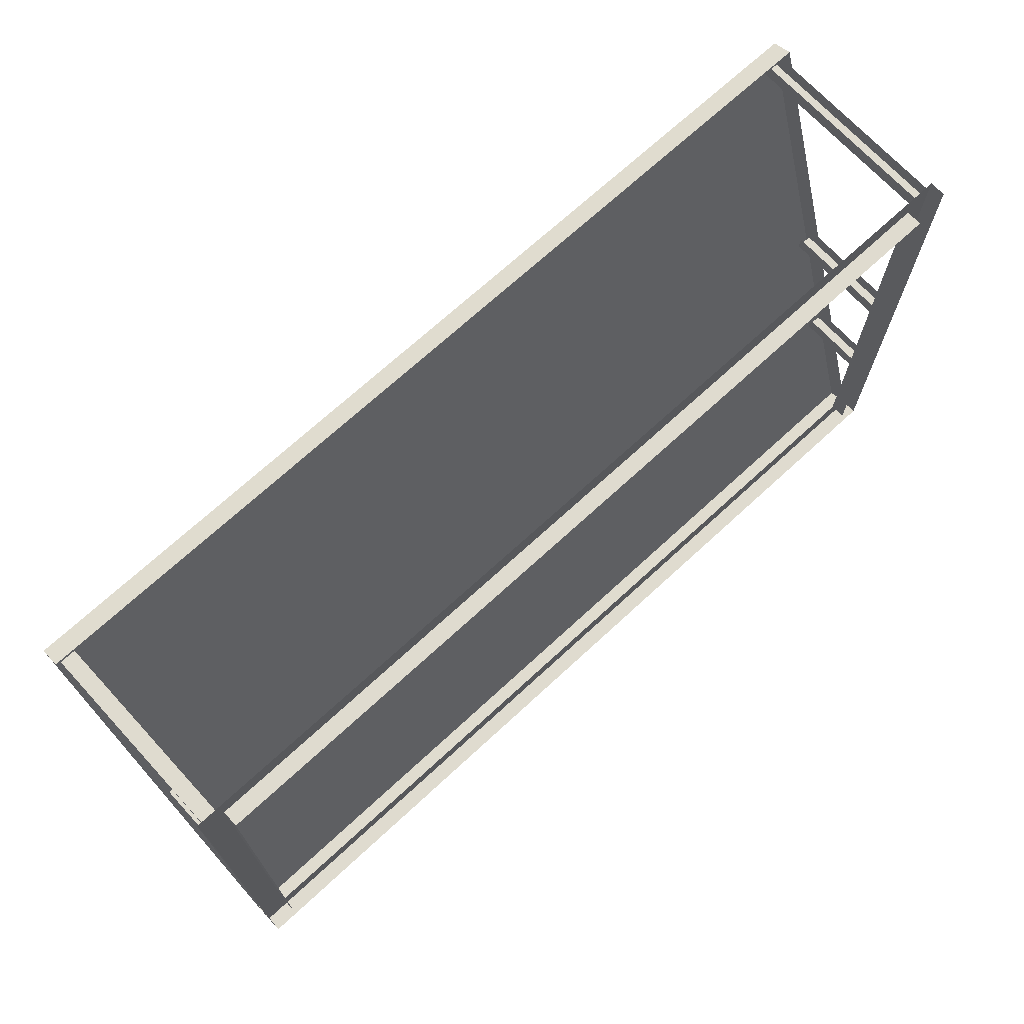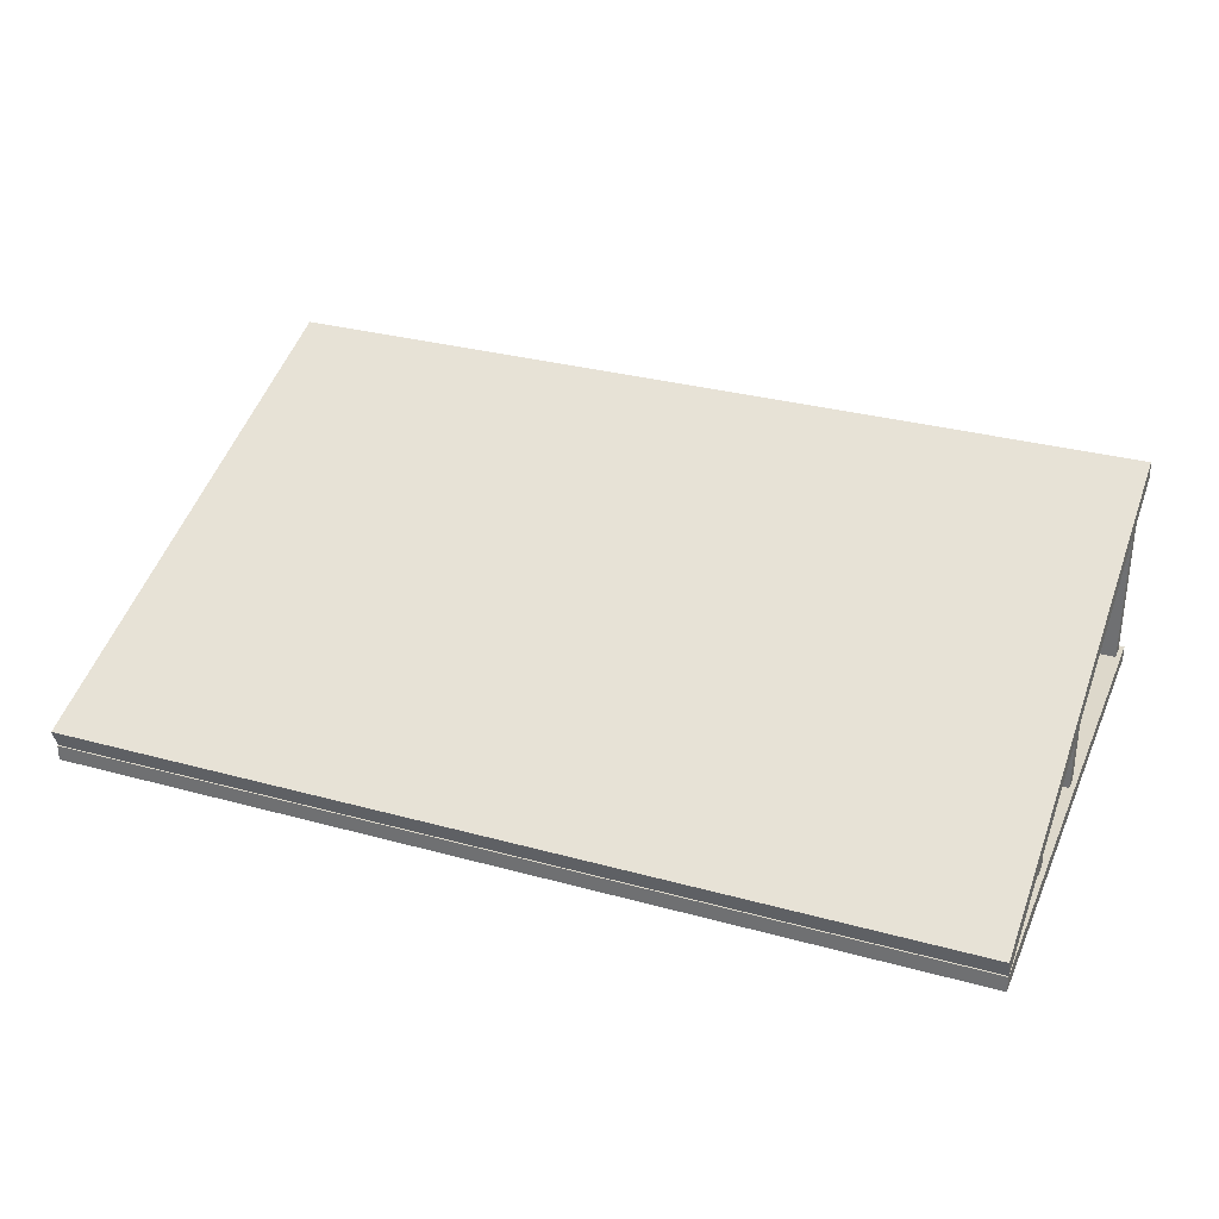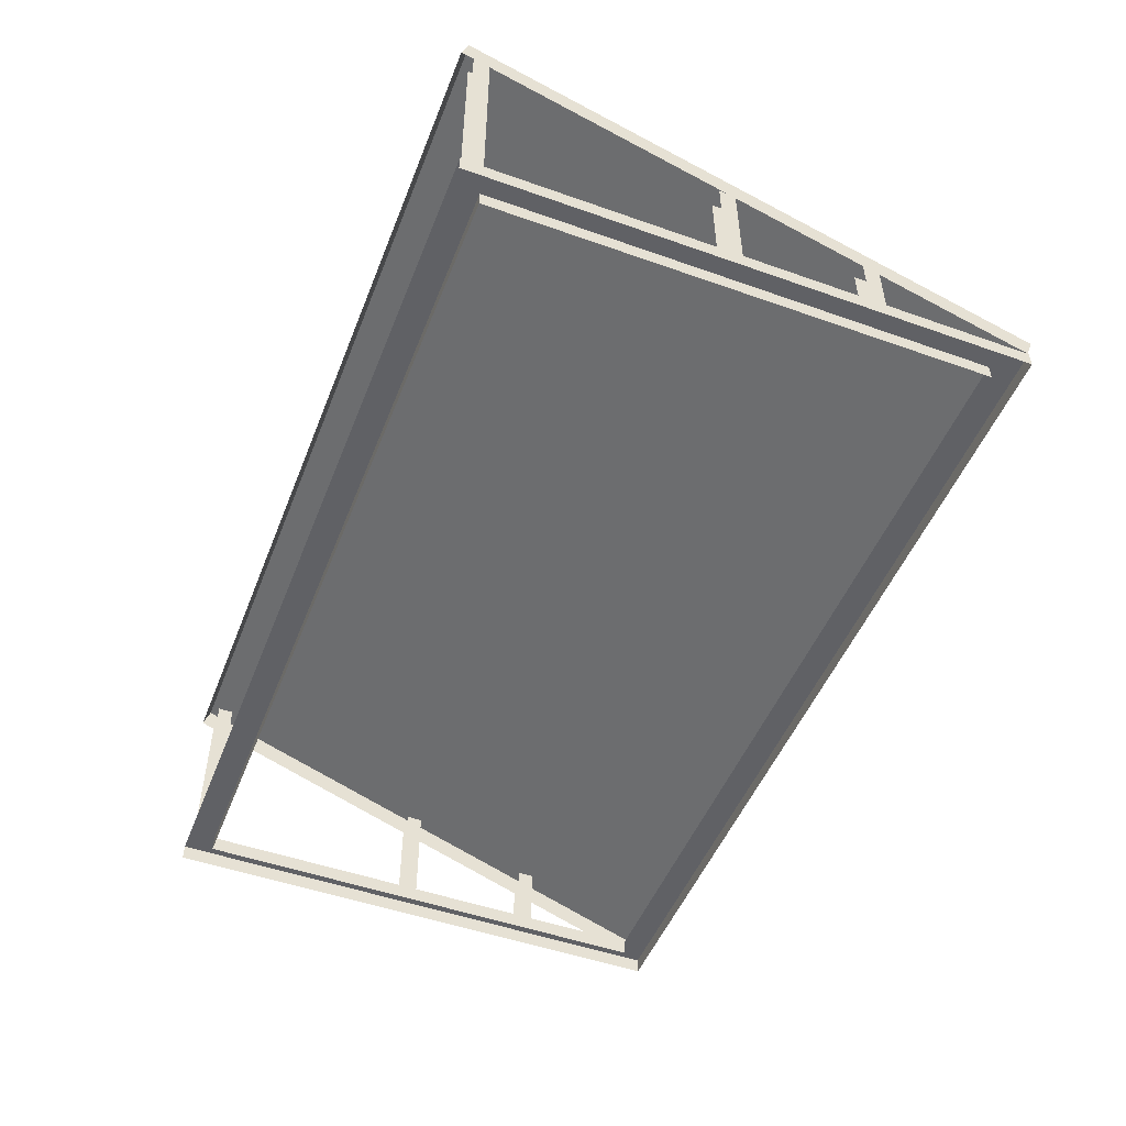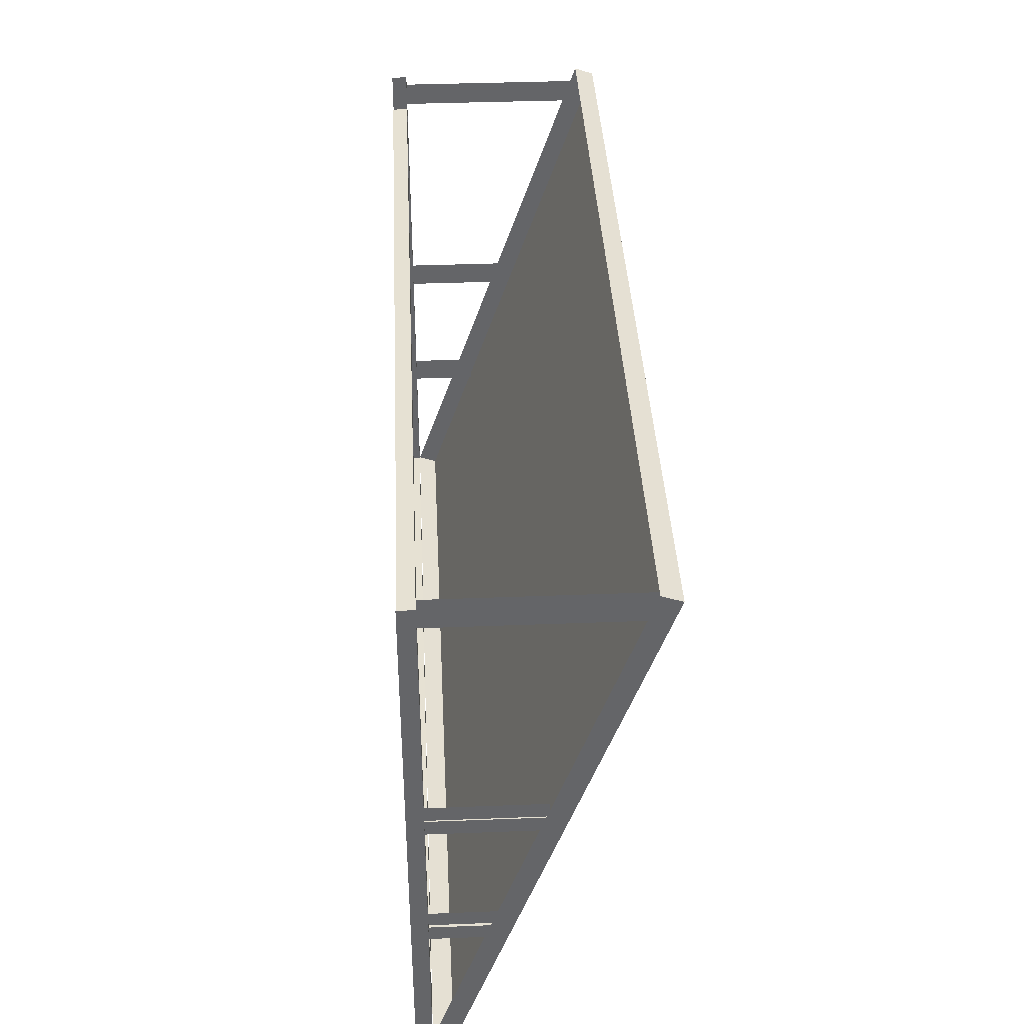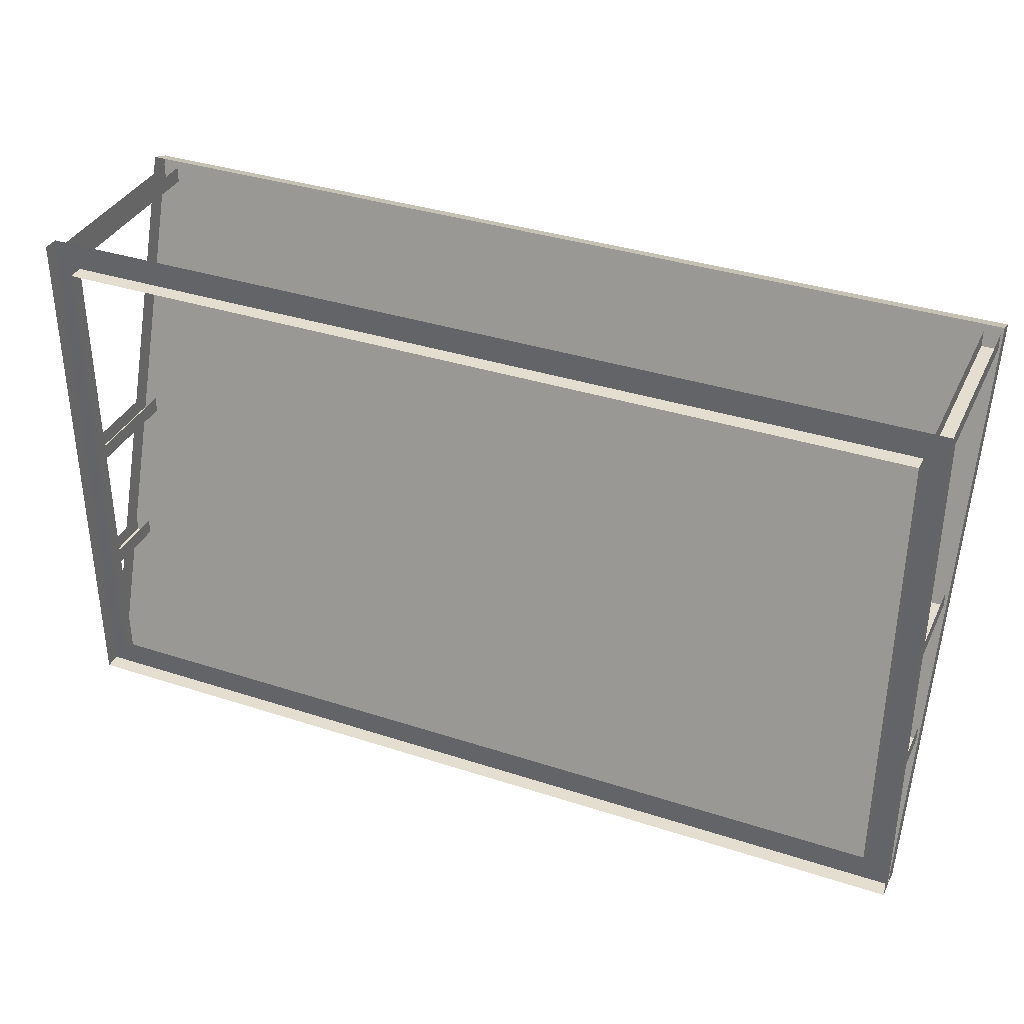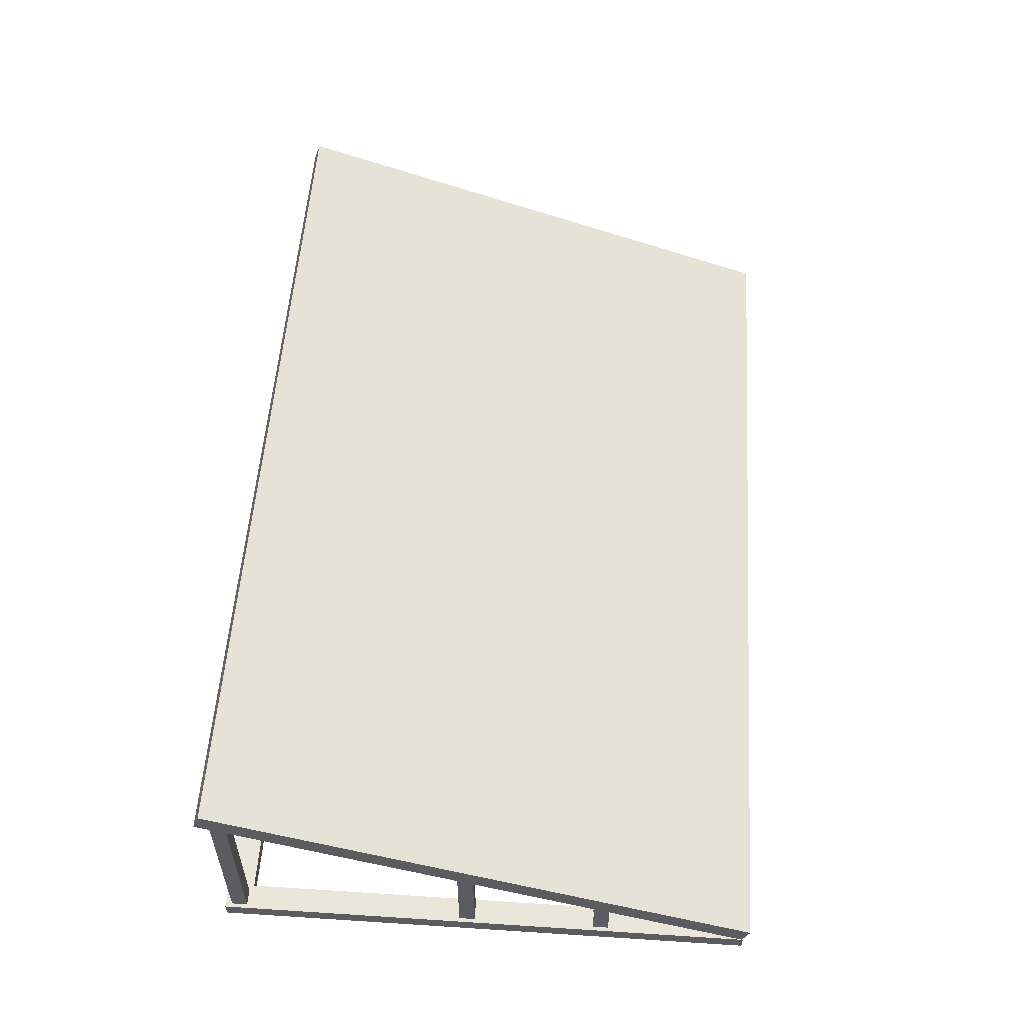
<metadata>
{"format":"obj","ext":"obj","renderer":"f3d","projection":"perspective","resolution":1024,"background":"white","views":[{"elev":70.4,"azim":-42.7,"up":"+Z"},{"elev":31.5,"azim":-158.8,"up":"+Y"},{"elev":-50.0,"azim":68.7,"up":"+Y"},{"elev":38.7,"azim":87.2,"up":"+Z"},{"elev":35.7,"azim":23.2,"up":"+Z"},{"elev":55.0,"azim":93.9,"up":"+Y"}]}
</metadata>
<code>
g solarCell
v -28.72 0.9995 -18.09
v -28.72 2.861e-05 -18.09
v 28.72 0.9995 -18.09
v 28.72 2.861e-05 -18.09
v 28.72 2.861e-05 16
v 28.72 0.9995 16
v 28.72 2.861e-05 -18.09
v 28.72 0.9995 -18.09
v -28.72 2.861e-05 -18.09
v -28.72 0.9995 -18.09
v -28.72 2.861e-05 16
v -28.72 0.9995 16
v 27.12 0.9995 14.31
v 27.12 0.9995 -16.4
v 28.72 0.9995 -18.09
v 28.72 0.9995 16
v -27.12 0.9995 14.31
v -28.72 0.9995 16
v -27.12 0.9995 -16.4
v -28.72 0.9995 -18.09
v 28.72 0.9995 -18.09
v 27.12 0.9995 -16.4
v -28.72 0.9995 -18.09
v -27.12 0.9995 -16.4
v -27.12 0.9995 -16.4
v -27.12 2.861e-05 -16.4
v -27.12 0.9995 14.31
v -27.12 2.861e-05 14.31
v 27.12 0.9995 14.31
v 27.12 2.861e-05 14.31
v 27.12 0.9995 -16.4
v 27.12 2.861e-05 -16.4
v -27.12 0.9995 14.31
v -27.12 2.861e-05 14.31
v 27.12 0.9995 14.31
v 27.12 2.861e-05 14.31
v -28.41 13.65 14.58
v -28.41 0.9995 14.58
v -27.41 13.65 14.58
v -27.41 0.9995 14.58
v -27.41 0.9995 15.58
v -27.41 13.65 15.58
v -27.41 0.9995 14.58
v -27.41 13.65 14.58
v -28.41 0.9995 14.58
v -28.41 13.65 14.58
v -28.41 0.9995 15.58
v -28.41 13.65 15.58
v -28.41 5.265 -9.267
v -28.41 0.9995 -9.267
v -27.41 5.265 -9.267
v -27.41 0.9995 -9.267
v -27.41 0.9995 -8.267
v -27.41 5.265 -8.267
v -27.41 0.9995 -9.267
v -27.41 5.265 -9.267
v -28.41 0.9995 -9.267
v -28.41 5.265 -9.267
v -28.41 0.9995 -8.267
v -28.41 5.265 -8.267
v -28.41 7.889 -0.5
v -28.41 0.9995 -0.5
v -27.41 7.889 -0.5
v -27.41 0.9995 -0.5
v -27.41 0.9995 0.5
v -27.41 7.889 0.5
v -27.41 0.9995 -0.5
v -27.41 7.889 -0.5
v -28.41 0.9995 -0.5
v -28.41 7.889 -0.5
v -28.41 0.9995 0.5
v -28.41 7.889 0.5
v 27.47 13.65 14.58
v 27.47 0.9995 14.58
v 28.47 13.65 14.58
v 28.47 0.9995 14.58
v 28.47 0.9995 15.58
v 28.47 13.65 15.58
v 28.47 0.9995 14.58
v 28.47 13.65 14.58
v 27.47 0.9995 14.58
v 27.47 13.65 14.58
v 27.47 0.9995 15.58
v 27.47 13.65 15.58
v 0.3039 2.468 -17.79
v 0.3039 6.156 -7.263
v -0.3039 2.468 -17.79
v -0.3039 6.156 -7.263
v 0.3039 6.357 -6.689
v 0.3039 10.18 4.211
v -0.3039 6.357 -6.689
v -0.3039 10.18 4.211
v -0.3039 14.07 15.31
v -0.3039 10.38 4.784
v 0.3039 14.07 15.31
v 0.3039 10.38 4.784
v 14.05 14.07 15.31
v 14.05 10.38 4.784
v 14.66 14.07 15.31
v 14.66 10.38 4.784
v 28.02 10.18 4.211
v 28.02 10.38 4.784
v 14.66 10.38 4.784
v 14.66 10.18 4.211
v 14.05 10.18 4.211
v 14.05 10.38 4.784
v 0.3039 10.38 4.784
v 0.3039 10.18 4.211
v -0.3039 10.18 4.211
v -0.3039 10.38 4.784
v -14.05 10.38 4.784
v -14.05 10.18 4.211
v -14.66 10.18 4.211
v -14.66 10.38 4.784
v -28.02 10.38 4.784
v -28.02 10.18 4.211
v 14.05 10.18 4.211
v 14.05 6.357 -6.689
v 14.66 10.18 4.211
v 14.66 6.357 -6.689
v 14.66 2.468 -17.79
v 14.66 6.156 -7.263
v 14.05 2.468 -17.79
v 14.05 6.156 -7.263
v -14.05 2.468 -17.79
v -14.05 6.156 -7.263
v -14.66 2.468 -17.79
v -14.66 6.156 -7.263
v -28.02 6.357 -6.689
v -28.02 6.156 -7.263
v -14.66 6.156 -7.263
v -14.66 6.357 -6.689
v -14.05 6.357 -6.689
v -14.05 6.156 -7.263
v -0.3039 6.156 -7.263
v -0.3039 6.357 -6.689
v 0.3039 6.357 -6.689
v 0.3039 6.156 -7.263
v 14.05 6.156 -7.263
v 14.05 6.357 -6.689
v 14.66 6.156 -7.263
v 14.66 6.357 -6.689
v 28.02 6.156 -7.263
v 28.02 6.357 -6.689
v -14.05 6.357 -6.689
v -14.05 10.18 4.211
v -14.66 6.357 -6.689
v -14.66 10.18 4.211
v -14.66 14.07 15.31
v -14.66 10.38 4.784
v -14.05 14.07 15.31
v -14.05 10.38 4.784
v 0.3039 10.38 4.784
v 14.05 10.38 4.784
v 0.3039 14.07 15.31
v 14.05 14.07 15.31
v 28.72 13.08 16.4
v 28.72 14.3 15.97
v 28.72 9.061 4.924
v 28.72 10.28 4.497
v 28.72 6.257 -6.976
v 28.72 5.04 -6.55
v 28.72 2.236 -18.45
v 28.72 1.019 -18.02
v -14.05 10.38 4.784
v -0.3039 10.38 4.784
v -14.05 14.07 15.31
v -0.3039 14.07 15.31
v 28.72 14.3 15.97
v 28.72 13.08 16.4
v 14.36 13.08 16.4
v 14.36 14.3 15.97
v -2.861e-05 13.08 16.4
v -2.861e-05 14.3 15.97
v -14.36 13.08 16.4
v -14.36 14.3 15.97
v -28.72 14.3 15.97
v -28.72 13.08 16.4
v -28.72 9.061 4.924
v -28.72 10.28 4.497
v -28.72 5.04 -6.55
v -28.72 6.257 -6.976
v -28.72 2.236 -18.45
v -28.72 1.019 -18.02
v 28.02 10.38 4.784
v 28.02 14.07 15.31
v 14.66 10.38 4.784
v 14.66 14.07 15.31
v 28.72 1.019 -18.02
v 28.72 2.236 -18.45
v 14.36 2.236 -18.45
v 14.36 1.019 -18.02
v -2.861e-05 2.236 -18.45
v -2.861e-05 1.019 -18.02
v -14.36 2.236 -18.45
v -14.36 1.019 -18.02
v -28.72 1.019 -18.02
v -28.72 2.236 -18.45
v -28.02 14.07 15.31
v -28.02 10.38 4.784
v -14.66 14.07 15.31
v -14.66 10.38 4.784
v 0.3039 2.468 -17.79
v 14.05 2.468 -17.79
v 0.3039 6.156 -7.263
v 14.05 6.156 -7.263
v -14.05 2.468 -17.79
v -0.3039 2.468 -17.79
v -14.05 6.156 -7.263
v -0.3039 6.156 -7.263
v -28.02 6.156 -7.263
v -28.02 2.468 -17.79
v -14.66 6.156 -7.263
v -14.66 2.468 -17.79
v 14.66 2.468 -17.79
v 28.02 2.468 -17.79
v 14.66 6.156 -7.263
v 28.02 6.156 -7.263
v 0.3039 6.357 -6.689
v 14.05 6.357 -6.689
v 0.3039 10.18 4.211
v 14.05 10.18 4.211
v -14.05 6.357 -6.689
v -0.3039 6.357 -6.689
v -14.05 10.18 4.211
v -0.3039 10.18 4.211
v -28.02 10.18 4.211
v -28.02 6.357 -6.689
v -14.66 10.18 4.211
v -14.66 6.357 -6.689
v 28.02 6.357 -6.689
v 28.02 10.18 4.211
v 14.66 6.357 -6.689
v 14.66 10.18 4.211
v 27.47 7.889 -0.5
v 27.47 0.9995 -0.5
v 28.47 7.889 -0.5
v 28.47 0.9995 -0.5
v 28.47 0.9995 0.5
v 28.47 7.889 0.5
v 28.47 0.9995 -0.5
v 28.47 7.889 -0.5
v 27.47 0.9995 -0.5
v 27.47 7.889 -0.5
v 27.47 0.9995 0.5
v 27.47 7.889 0.5
v 27.47 5.265 -9.267
v 27.47 0.9995 -9.267
v 28.47 5.265 -9.267
v 28.47 0.9995 -9.267
v 28.47 0.9995 -8.267
v 28.47 5.265 -8.267
v 28.47 0.9995 -9.267
v 28.47 5.265 -9.267
v 27.47 0.9995 -9.267
v 27.47 5.265 -9.267
v 27.47 0.9995 -8.267
v 27.47 5.265 -8.267
v -2.861e-05 2.236 -18.45
v 0.3039 2.468 -17.79
v -0.3039 2.468 -17.79
v 14.05 2.468 -17.79
v -14.36 2.236 -18.45
v 14.36 2.236 -18.45
v 14.66 2.468 -17.79
v -14.05 2.468 -17.79
v -14.66 2.468 -17.79
v 28.02 2.468 -17.79
v 28.72 2.236 -18.45
v -28.02 2.468 -17.79
v -28.72 2.236 -18.45
v 28.72 6.257 -6.976
v -28.72 6.257 -6.976
v -28.02 6.156 -7.263
v -28.02 6.357 -6.689
v 28.02 6.156 -7.263
v 28.02 6.357 -6.689
v 28.02 10.18 4.211
v -28.72 10.28 4.497
v 28.72 10.28 4.497
v 28.02 10.38 4.784
v -28.02 10.18 4.211
v -28.02 10.38 4.784
v 28.02 14.07 15.31
v 28.72 14.3 15.97
v -28.02 14.07 15.31
v -28.72 14.3 15.97
v 14.36 14.3 15.97
v -14.36 14.3 15.97
v -14.66 14.07 15.31
v -14.05 14.07 15.31
v 14.66 14.07 15.31
v 14.05 14.07 15.31
v 0.3039 14.07 15.31
v -2.861e-05 14.3 15.97
v -0.3039 14.07 15.31
g solarCell_0
f 3 2 1
f 3 4 2
f 7 6 5
f 7 8 6
f 11 10 9
f 11 12 10
f 15 14 13
f 15 13 16
f 16 13 17
f 16 17 18
f 18 17 19
f 18 19 20
f 23 22 21
f 23 24 22
f 27 26 25
f 27 28 26
f 31 30 29
f 31 32 30
f 35 34 33
f 35 36 34
f 39 38 37
f 39 40 38
f 43 42 41
f 43 44 42
f 47 46 45
f 47 48 46
f 51 50 49
f 51 52 50
f 55 54 53
f 55 56 54
f 59 58 57
f 59 60 58
f 63 62 61
f 63 64 62
f 67 66 65
f 67 68 66
f 71 70 69
f 71 72 70
f 75 74 73
f 75 76 74
f 79 78 77
f 79 80 78
f 83 82 81
f 83 84 82
f 87 86 85
f 87 88 86
f 91 90 89
f 91 92 90
f 95 94 93
f 95 96 94
f 99 98 97
f 99 100 98
f 103 102 101
f 103 101 104
f 105 103 104
f 105 106 103
f 105 107 106
f 105 108 107
f 107 108 109
f 107 109 110
f 109 111 110
f 109 112 111
f 111 112 113
f 111 113 114
f 113 115 114
f 113 116 115
f 119 118 117
f 119 120 118
f 123 122 121
f 123 124 122
f 127 126 125
f 127 128 126
f 131 130 129
f 131 129 132
f 133 131 132
f 133 134 131
f 135 134 133
f 135 133 136
f 137 135 136
f 137 138 135
f 137 139 138
f 137 140 139
f 141 139 140
f 141 140 142
f 142 143 141
f 142 144 143
f 147 146 145
f 147 148 146
f 151 150 149
f 151 152 150
f 155 154 153
f 155 156 154
f 159 158 157
f 159 160 158
f 159 161 160
f 159 162 161
f 162 163 161
f 162 164 163
f 167 166 165
f 167 168 166
f 171 170 169
f 171 169 172
f 173 171 172
f 173 172 174
f 175 173 174
f 175 174 176
f 175 176 177
f 175 177 178
f 179 178 177
f 179 177 180
f 181 179 180
f 181 180 182
f 181 182 183
f 181 183 184
f 187 186 185
f 187 188 186
f 191 190 189
f 191 189 192
f 193 191 192
f 193 192 194
f 195 193 194
f 195 194 196
f 195 196 197
f 195 197 198
f 201 200 199
f 201 202 200
f 205 204 203
f 205 206 204
f 209 208 207
f 209 210 208
f 213 212 211
f 213 214 212
f 217 216 215
f 217 218 216
f 221 220 219
f 221 222 220
f 225 224 223
f 225 226 224
f 229 228 227
f 229 230 228
f 233 232 231
f 233 234 232
f 237 236 235
f 237 238 236
f 241 240 239
f 241 242 240
f 245 244 243
f 245 246 244
f 249 248 247
f 249 250 248
f 253 252 251
f 253 254 252
f 257 256 255
f 257 258 256
f 261 260 259
f 259 260 262
f 263 261 259
f 259 262 264
f 262 265 264
f 263 266 261
f 267 266 263
f 264 265 268
f 264 268 269
f 270 267 263
f 270 263 271
f 268 272 269
f 273 270 271
f 273 274 270
f 275 274 273
f 268 276 272
f 276 277 272
f 272 277 278
f 279 275 273
f 272 278 280
f 278 281 280
f 279 282 275
f 283 282 279
f 280 281 284
f 280 284 285
f 286 283 279
f 286 279 287
f 284 288 285
f 289 286 287
f 289 290 286
f 291 290 289
f 284 292 288
f 292 293 288
f 288 293 294
f 295 291 289
f 288 294 295
f 295 296 291
f 294 296 295

</code>
